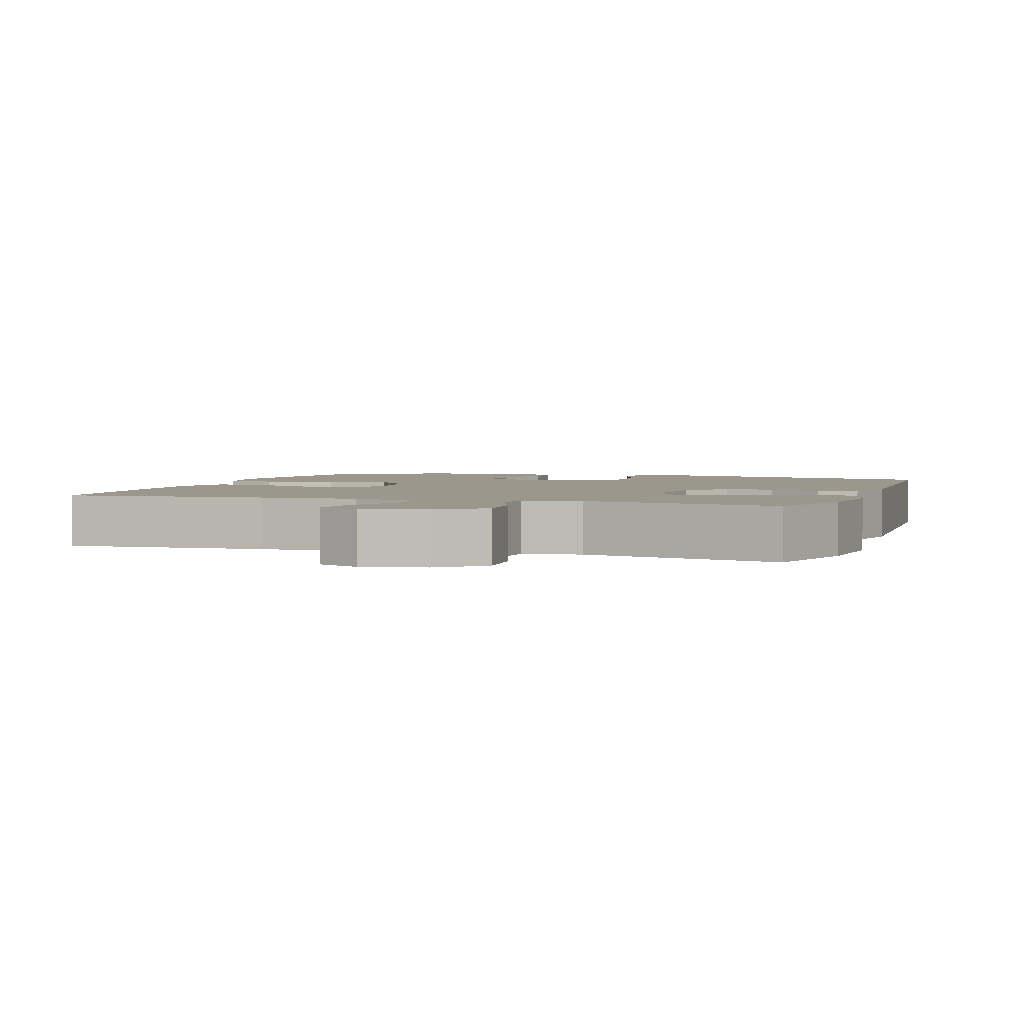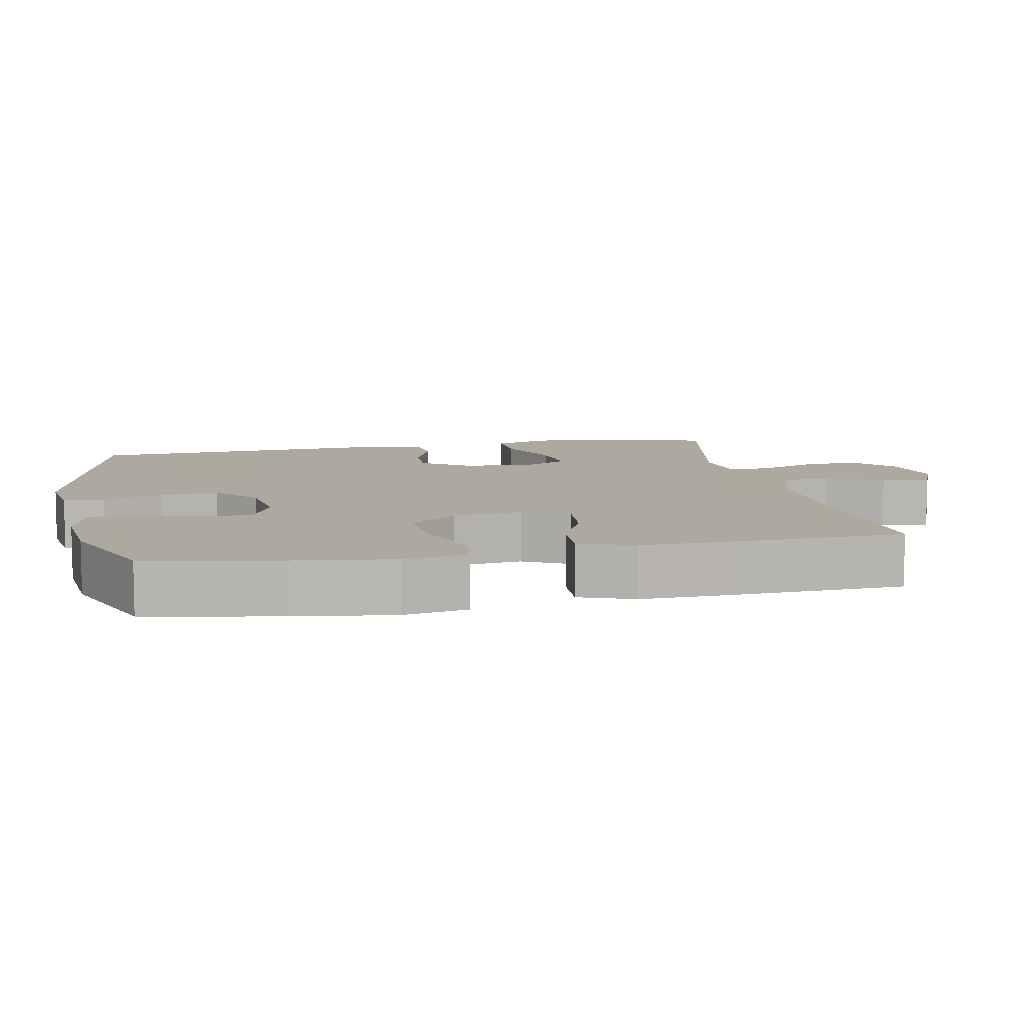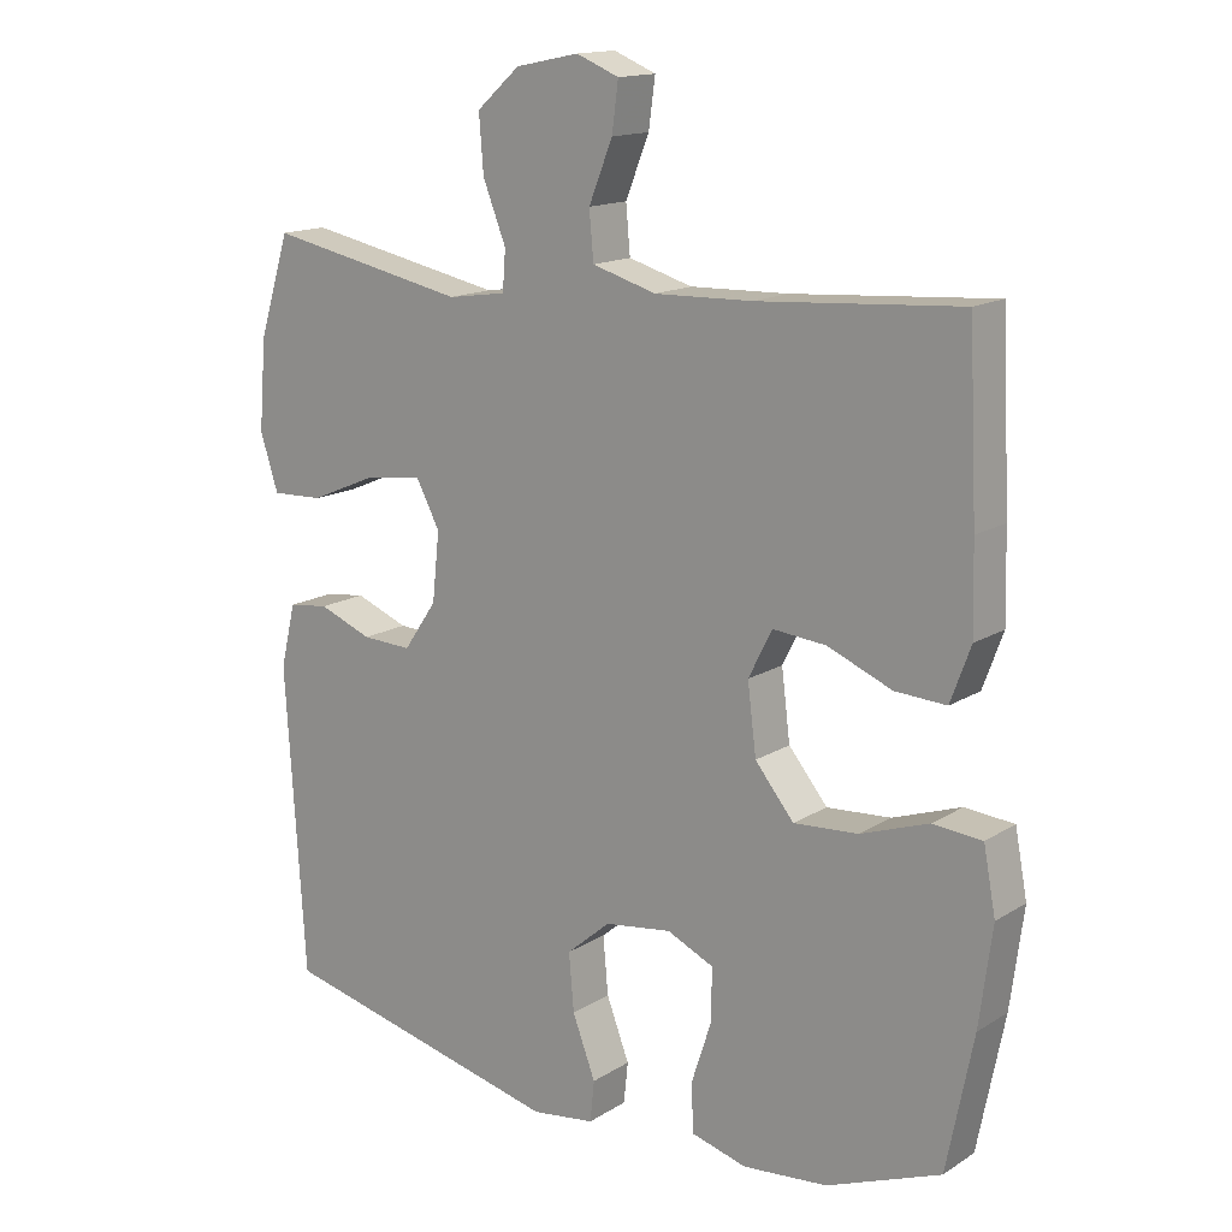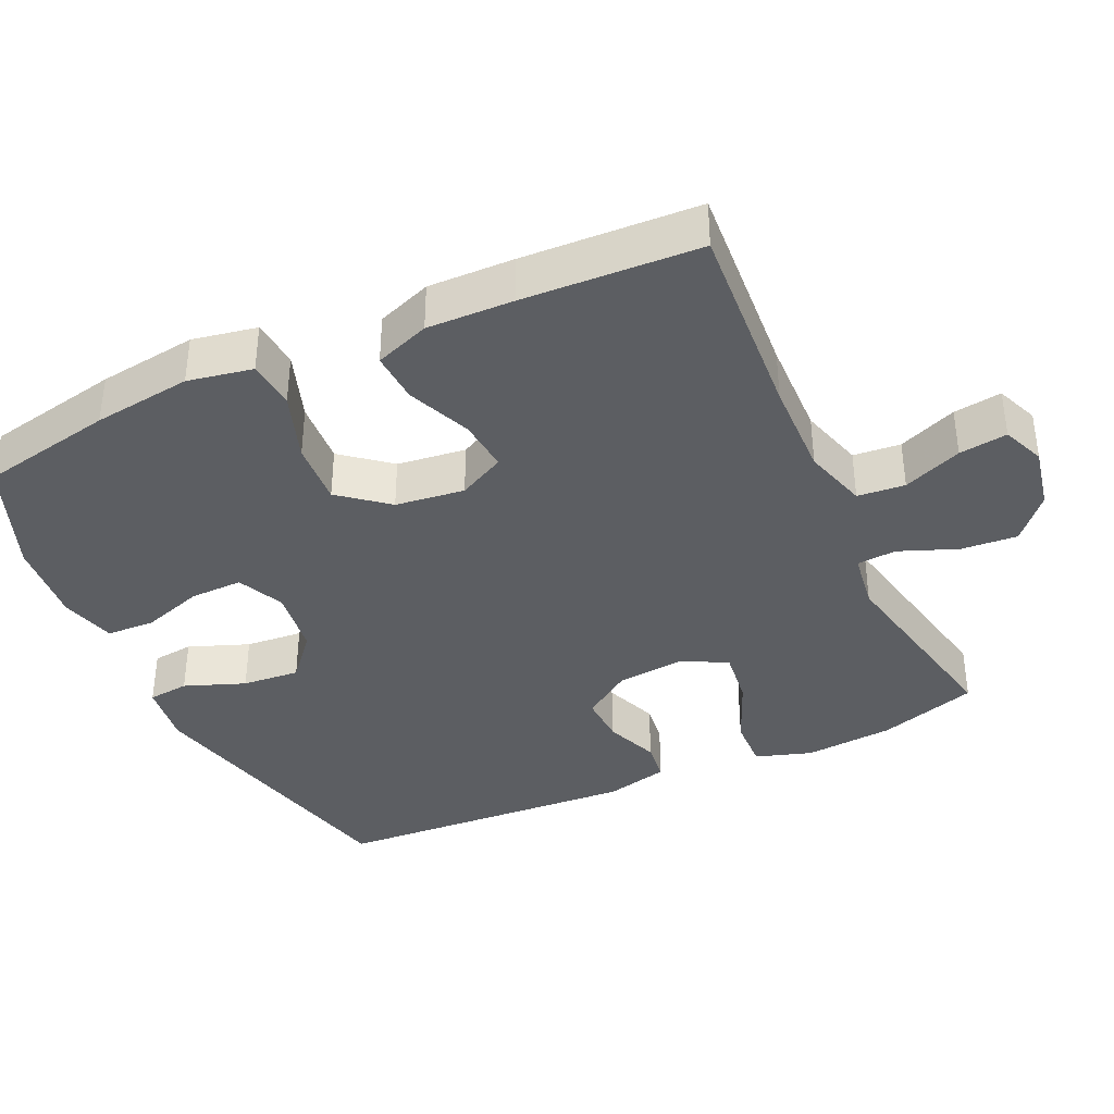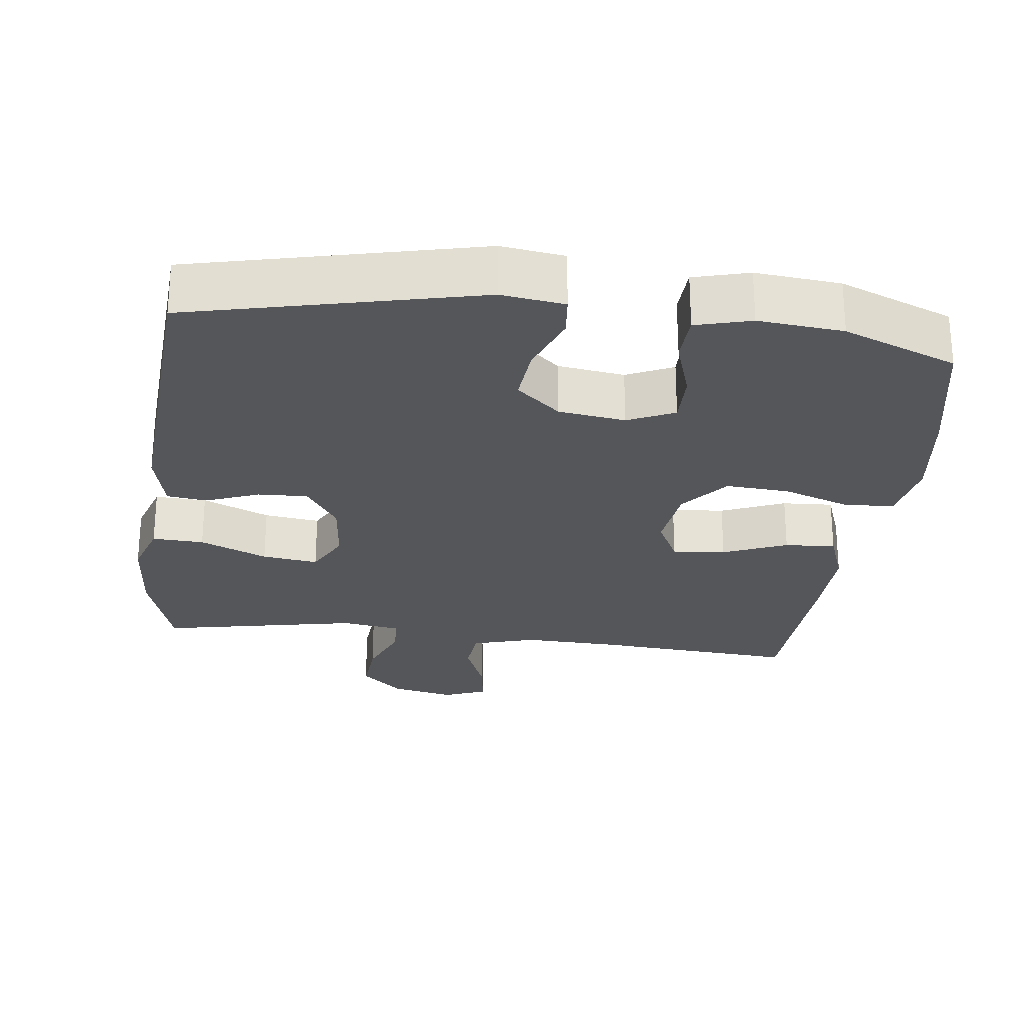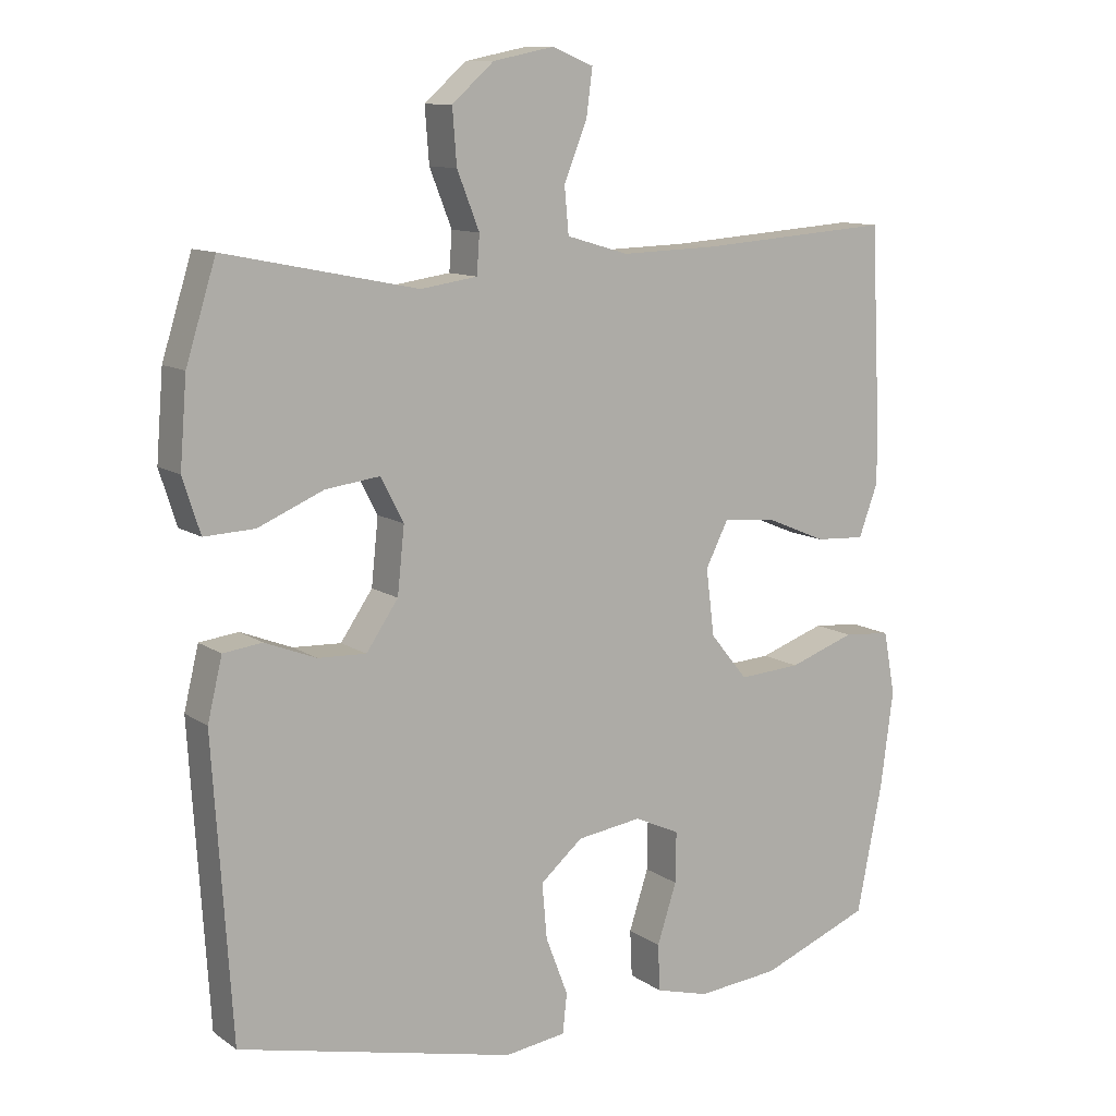
<metadata>
{"format":"obj","ext":"obj","renderer":"f3d","projection":"perspective","resolution":1024,"background":"white","views":[{"elev":2.8,"azim":18.8,"up":"+Y"},{"elev":9.0,"azim":-101.3,"up":"+Y"},{"elev":15.1,"azim":-142.5,"up":"+Z"},{"elev":-38.0,"azim":-65.2,"up":"+Y"},{"elev":-26.0,"azim":172.8,"up":"+Y"},{"elev":11.0,"azim":147.8,"up":"+Z"}]}
</metadata>
<code>
v -0.5 0.07 0.5
v -0.22 0.07 0.48
v -0.084 0.07 0.476
v 0.005 0.07 0.502
v 0.011 0.07 0.568
v -0.022 0.07 0.65
v -0.031 0.07 0.717
v 0.028 0.07 0.741
v 0.116 0.07 0.723
v 0.176 0.07 0.67
v 0.17 0.07 0.592
v 0.138 0.07 0.511
v 0.142 0.07 0.456
v 0.223 0.07 0.444
v 0.5 0.07 0.5
v 0.543 0.07 0.362
v 0.553 0.07 0.238
v 0.528 0.07 0.16
v 0.456 0.07 0.163
v 0.362 0.07 0.203
v 0.284 0.07 0.213
v 0.251 0.07 0.15
v 0.261 0.07 0.055
v 0.307 0.07 -0.012
v 0.376 0.07 -0.009
v 0.45 0.07 0.02
v 0.506 0.07 0.013
v 0.527 0.07 -0.075
v 0.5 0.07 -0.5
v 0.101 0.07 -0.594
v 0.013 0.07 -0.582
v 0.007 0.07 -0.525
v 0.039 0.07 -0.441
v 0.046 0.07 -0.361
v -0.015 0.07 -0.309
v -0.108 0.07 -0.296
v -0.173 0.07 -0.326
v -0.172 0.07 -0.399
v -0.144 0.07 -0.485
v -0.147 0.07 -0.552
v -0.224 0.07 -0.573
v -0.342 0.07 -0.562
v -0.5 0.07 -0.5
v -0.537 0.07 -0.314
v -0.555 0.07 -0.177
v -0.538 0.07 -0.087
v -0.47 0.07 -0.081
v -0.375 0.07 -0.114
v -0.286 0.07 -0.12
v -0.232 0.07 -0.054
v -0.22 0.07 0.042
v -0.253 0.07 0.107
v -0.327 0.07 0.1
v -0.416 0.07 0.063
v -0.487 0.07 0.059
v -0.515 0.07 0.135
v -0.512 0.07 0.255
v -0.5 0 0.5
v -0.22 0 0.48
v -0.084 0 0.476
v 0.005 0 0.502
v 0.011 0 0.568
v -0.022 0 0.65
v -0.031 0 0.717
v 0.028 0 0.741
v 0.116 0 0.723
v 0.176 0 0.67
v 0.17 0 0.592
v 0.138 0 0.511
v 0.142 0 0.456
v 0.223 0 0.444
v 0.5 0 0.5
v 0.543 0 0.362
v 0.553 0 0.238
v 0.528 0 0.16
v 0.456 0 0.163
v 0.362 0 0.203
v 0.284 0 0.213
v 0.251 0 0.15
v 0.261 0 0.055
v 0.307 0 -0.012
v 0.376 0 -0.009
v 0.45 0 0.02
v 0.506 0 0.013
v 0.527 0 -0.075
v 0.5 0 -0.5
v 0.101 0 -0.594
v 0.013 0 -0.582
v 0.007 0 -0.525
v 0.039 0 -0.441
v 0.046 0 -0.361
v -0.015 0 -0.309
v -0.108 0 -0.296
v -0.173 0 -0.326
v -0.172 0 -0.399
v -0.144 0 -0.485
v -0.147 0 -0.552
v -0.224 0 -0.573
v -0.342 0 -0.562
v -0.5 0 -0.5
v -0.537 0 -0.314
v -0.555 0 -0.177
v -0.538 0 -0.087
v -0.47 0 -0.081
v -0.375 0 -0.114
v -0.286 0 -0.12
v -0.232 0 -0.054
v -0.22 0 0.042
v -0.253 0 0.107
v -0.327 0 0.1
v -0.416 0 0.063
v -0.487 0 0.059
v -0.515 0 0.135
v -0.512 0 0.255
f 56 57 1 2
f 53 54 55 56
f 52 53 56 2
f 51 52 2 3
f 50 51 3 4
f 45 46 47 48
f 45 48 49
f 44 45 49
f 43 44 49
f 42 43 49 50
f 38 39 40 41
f 37 38 41 42
f 30 31 32 33
f 30 33 34
f 29 30 34
f 28 29 34 35
f 25 26 27 28
f 24 25 28 35
f 17 18 19 20
f 17 20 21
f 14 15 16 17
f 13 14 17 21
f 9 10 11 12
f 9 12 13
f 8 9 13
f 5 6 7 8
f 4 5 8 13
f 37 42 50 4
f 23 24 35 36
f 22 23 36 37
f 21 22 37
f 4 13 21 37
f 59 58 114 113
f 113 112 111 110
f 59 113 110 109
f 60 59 109 108
f 61 60 108 107
f 105 104 103 102
f 106 105 102
f 106 102 101
f 106 101 100
f 107 106 100 99
f 98 97 96 95
f 99 98 95 94
f 90 89 88 87
f 91 90 87
f 91 87 86
f 92 91 86 85
f 85 84 83 82
f 92 85 82 81
f 77 76 75 74
f 78 77 74
f 74 73 72 71
f 78 74 71 70
f 69 68 67 66
f 70 69 66
f 70 66 65
f 65 64 63 62
f 70 65 62 61
f 61 107 99 94
f 93 92 81 80
f 94 93 80 79
f 94 79 78
f 94 78 70 61
f 1 58 59 2
f 2 59 60 3
f 3 60 61 4
f 4 61 62 5
f 5 62 63 6
f 6 63 64 7
f 7 64 65 8
f 8 65 66 9
f 9 66 67 10
f 10 67 68 11
f 11 68 69 12
f 12 69 70 13
f 13 70 71 14
f 14 71 72 15
f 15 72 73 16
f 16 73 74 17
f 17 74 75 18
f 18 75 76 19
f 19 76 77 20
f 20 77 78 21
f 21 78 79 22
f 22 79 80 23
f 23 80 81 24
f 24 81 82 25
f 25 82 83 26
f 26 83 84 27
f 27 84 85 28
f 28 85 86 29
f 29 86 87 30
f 30 87 88 31
f 31 88 89 32
f 32 89 90 33
f 33 90 91 34
f 34 91 92 35
f 35 92 93 36
f 36 93 94 37
f 37 94 95 38
f 38 95 96 39
f 39 96 97 40
f 40 97 98 41
f 41 98 99 42
f 42 99 100 43
f 43 100 101 44
f 44 101 102 45
f 45 102 103 46
f 46 103 104 47
f 47 104 105 48
f 48 105 106 49
f 49 106 107 50
f 50 107 108 51
f 51 108 109 52
f 52 109 110 53
f 53 110 111 54
f 54 111 112 55
f 55 112 113 56
f 56 113 114 57
f 57 114 58 1

</code>
